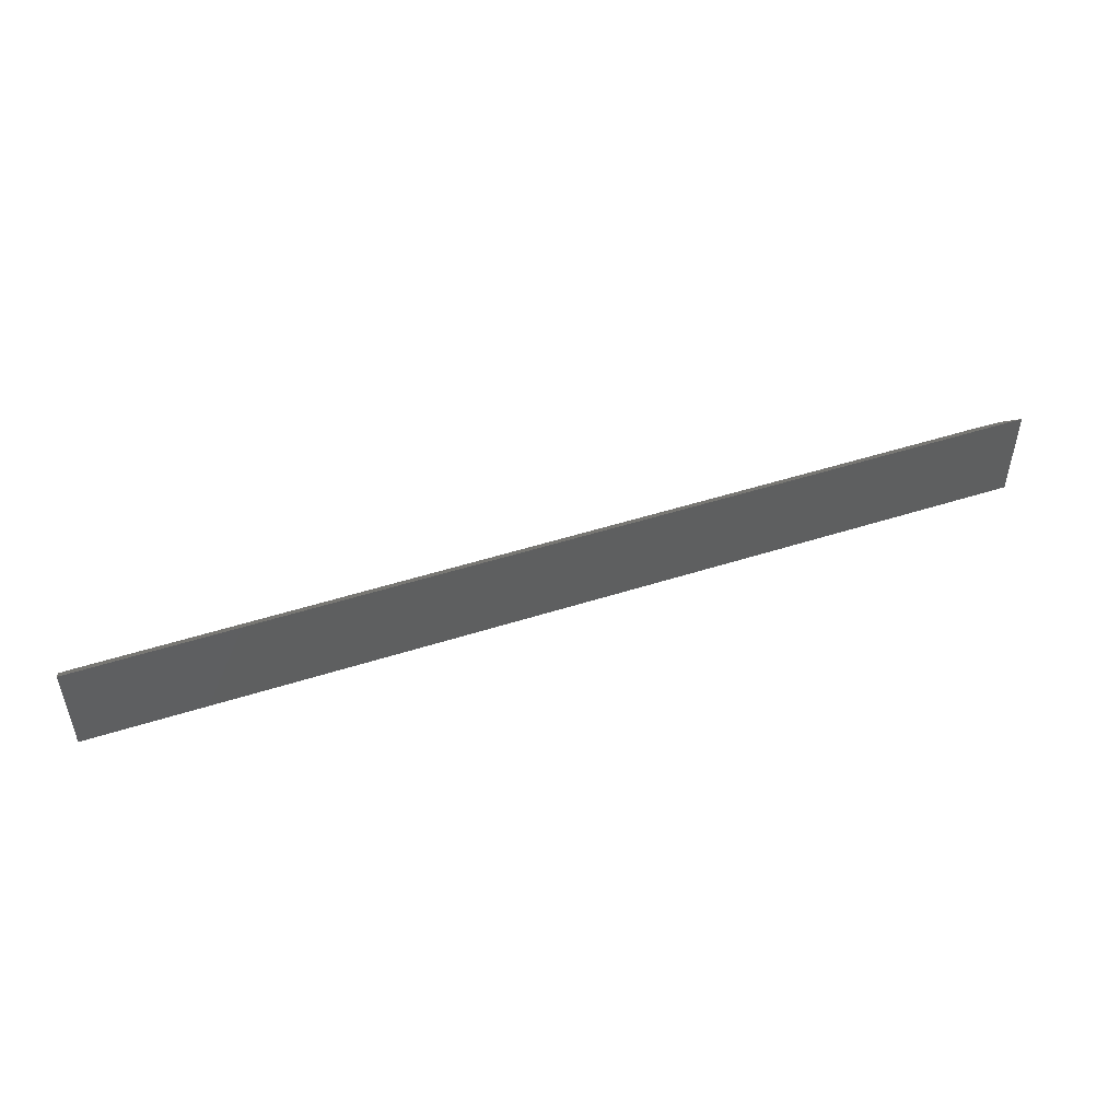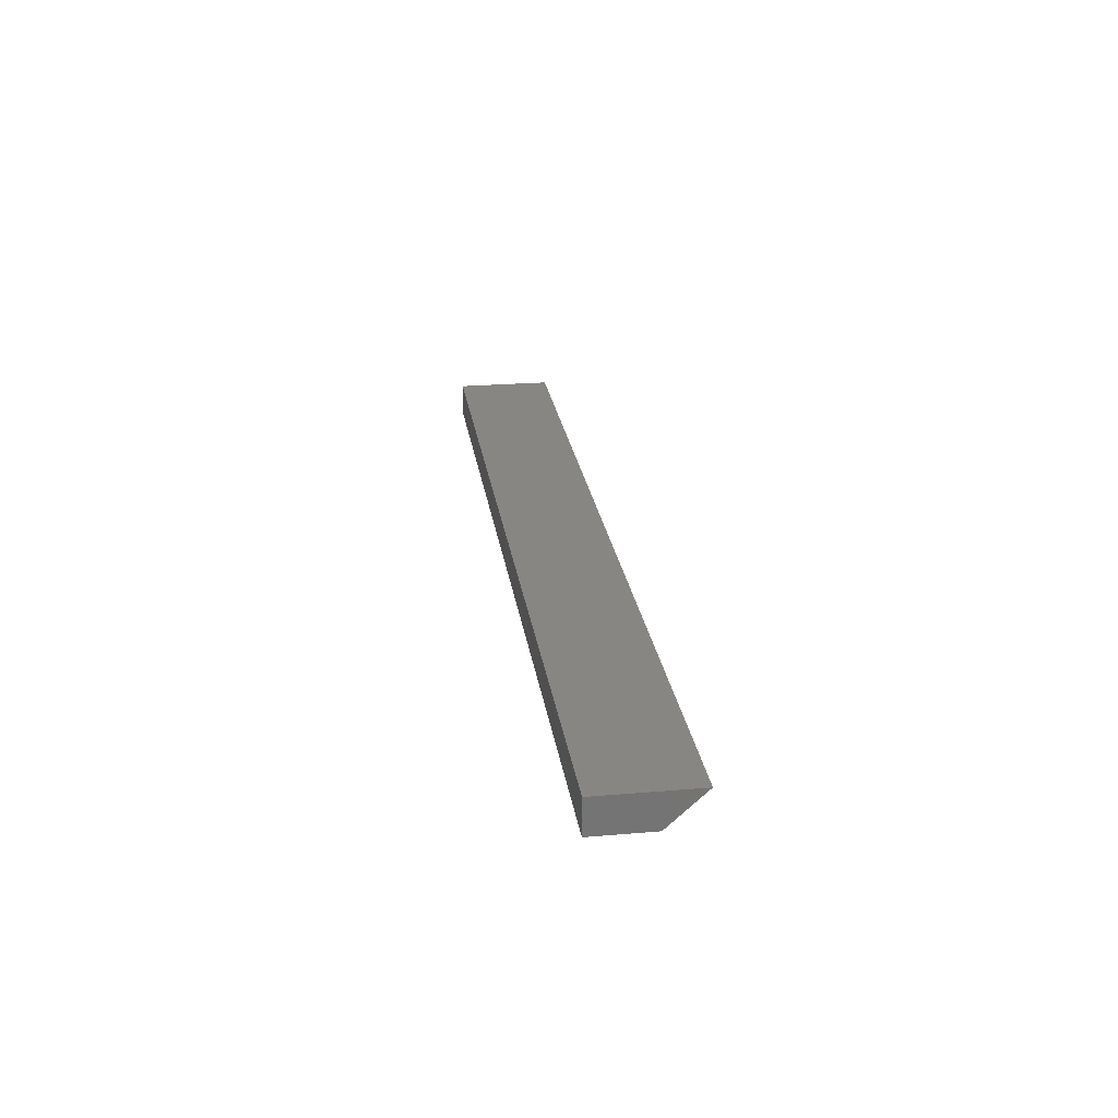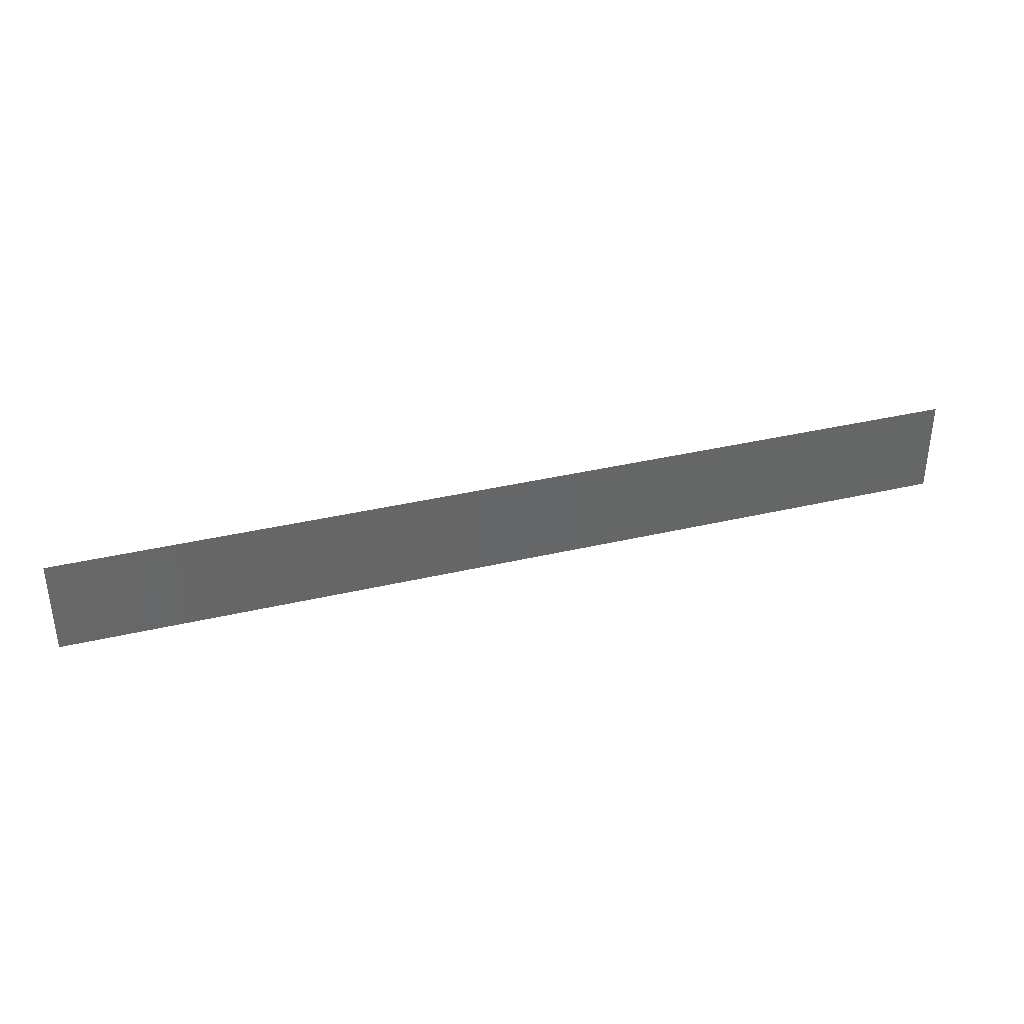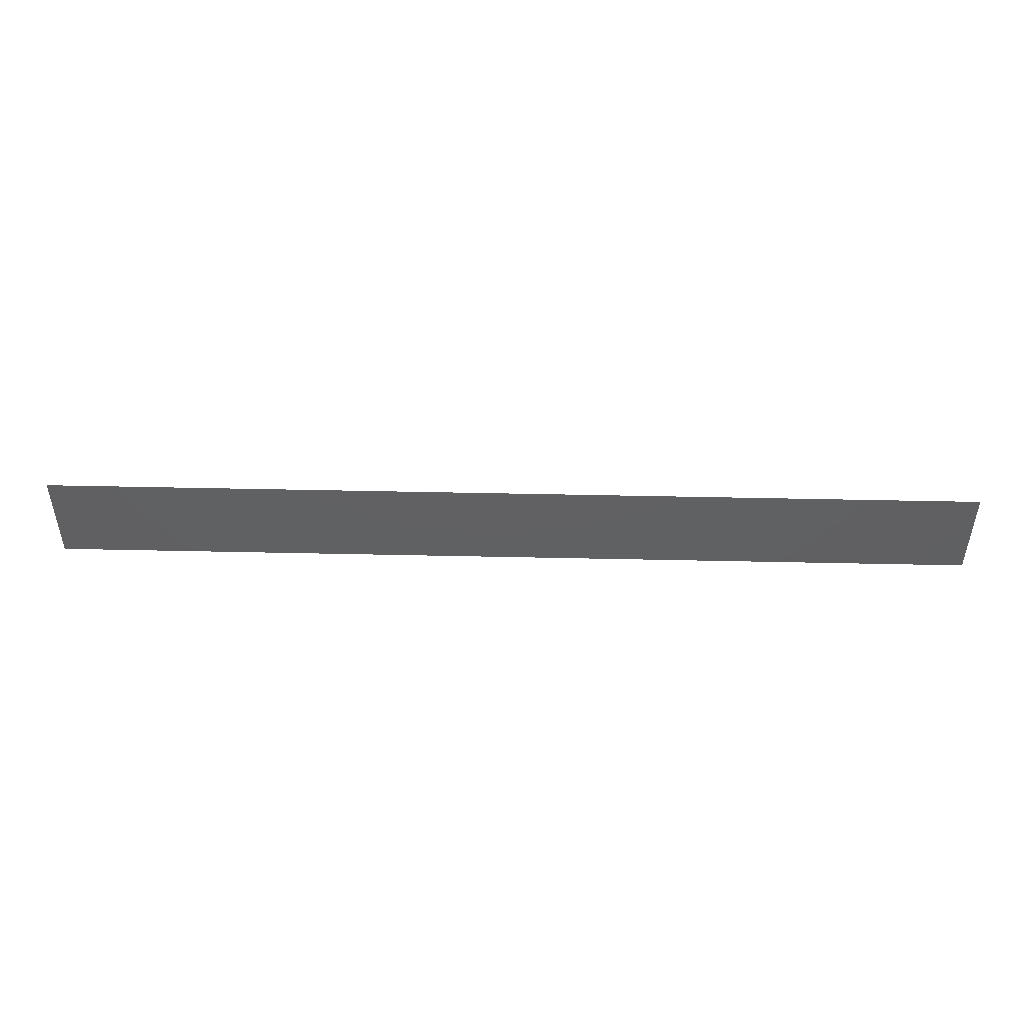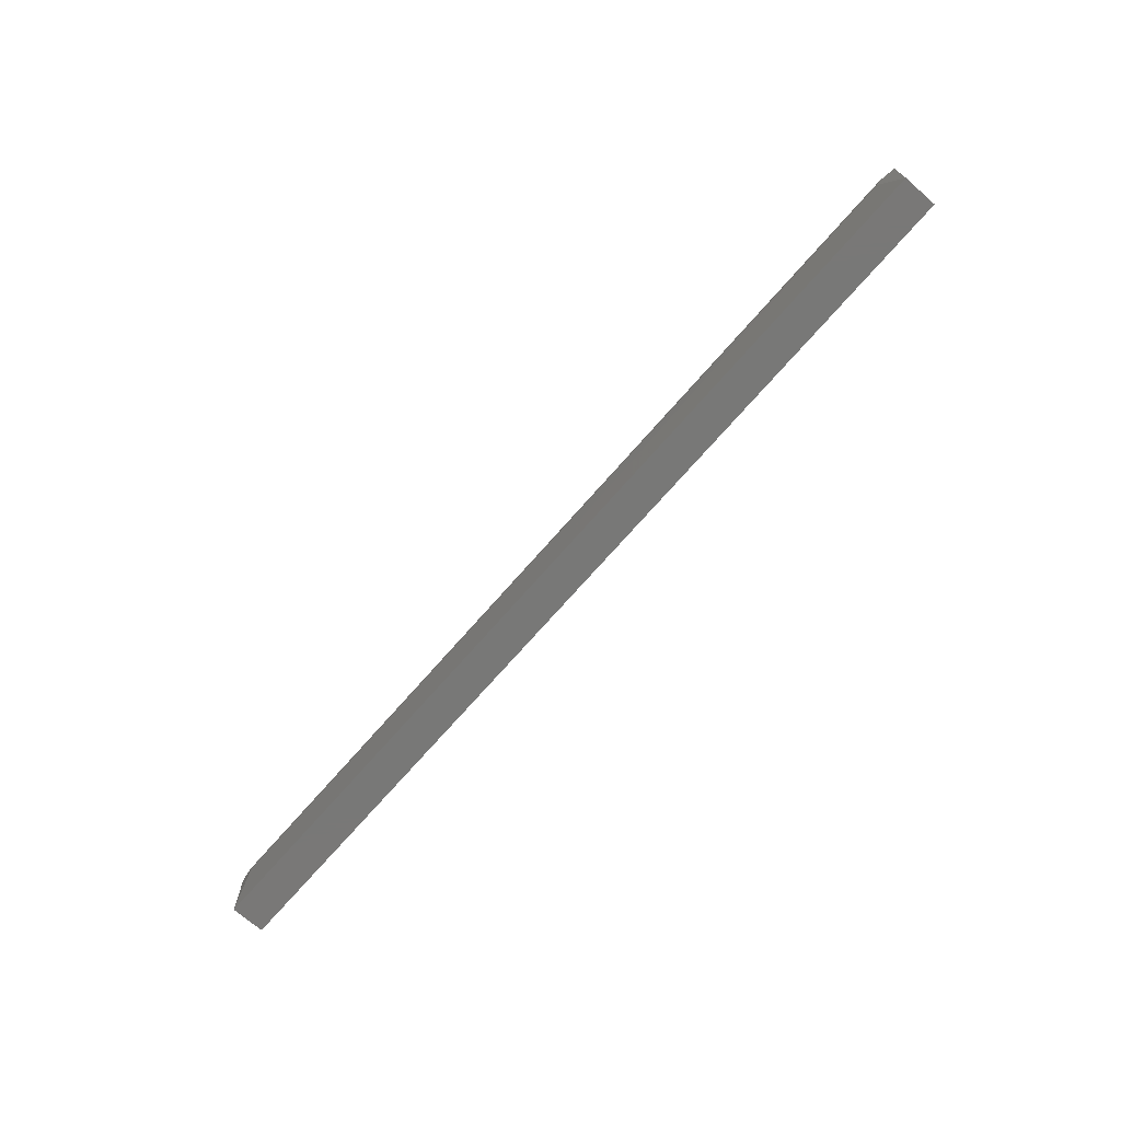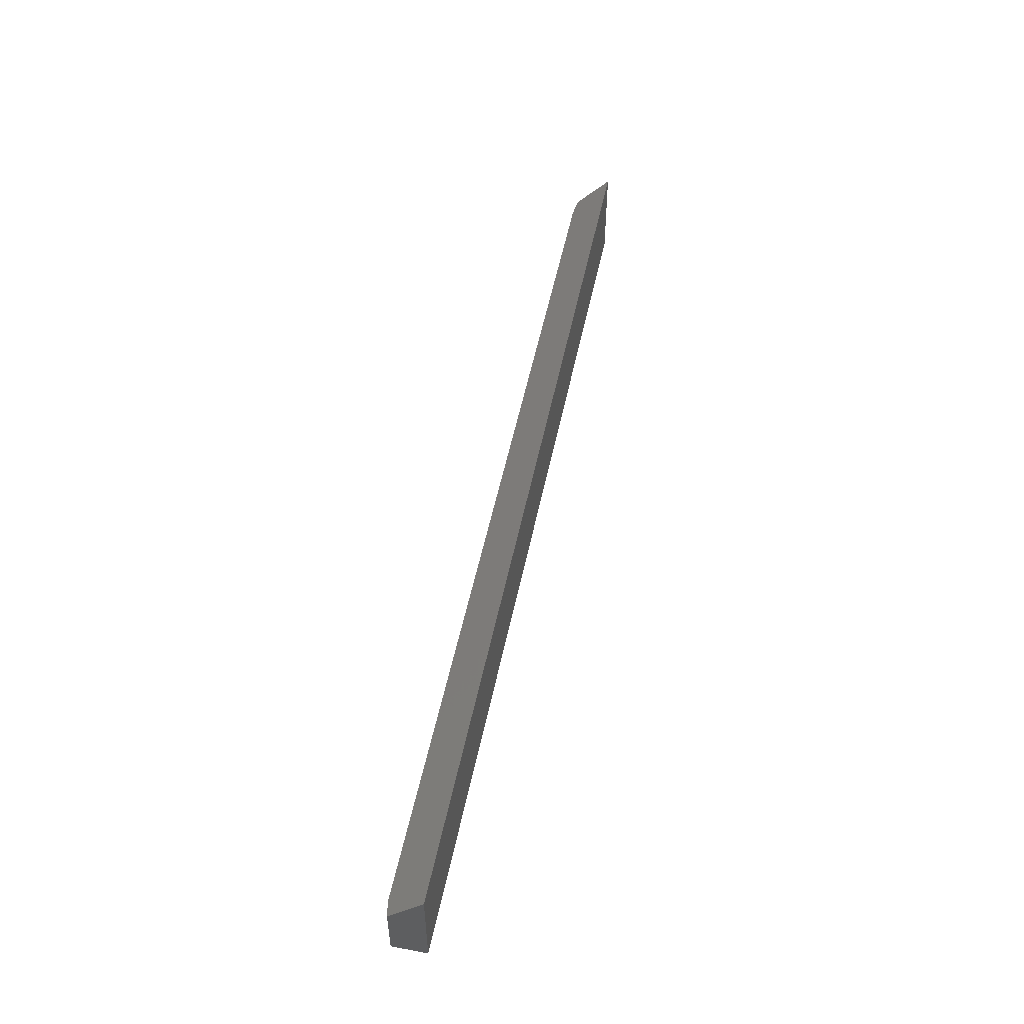
<metadata>
{"format":"stl","ext":"stl","renderer":"f3d","projection":"perspective","resolution":1024,"background":"white","views":[{"elev":49.5,"azim":160.5,"up":"+Z"},{"elev":24.0,"azim":-98.0,"up":"+Y"},{"elev":36.1,"azim":162.8,"up":"+Z"},{"elev":47.8,"azim":-178.6,"up":"+Z"},{"elev":-71.0,"azim":49.0,"up":"+Z"},{"elev":51.5,"azim":101.5,"up":"+Z"}]}
</metadata>
<code>
# stl→obj: 12 verts, 20 faces
v 0.7246 -0.02852 0.01235
v -0.7246 -0.02852 0.01235
v 0.717 -0.03003 -0.0006533
v -0.717 -0.03003 -0.0006533
v 0.75 -0.02344 -0.07812
v 0.75 -0.02344 0.0179
v -0.75 -0.02353 -0.07812
v -0.75 -0.02344 0.0179
v -0.75 0.03166 -0.07812
v 0.75 0.03166 -0.07812
v -0.75 0.03166 0.07812
v 0.75 0.03166 0.07812
f 1 2 3
f 3 2 4
f 3 5 1
f 5 6 1
f 2 7 4
f 2 8 7
f 7 9 5
f 5 9 10
f 5 3 7
f 7 3 4
f 2 11 8
f 11 2 12
f 12 2 1
f 12 1 6
f 5 10 6
f 6 10 12
f 7 8 9
f 9 8 11
f 9 11 10
f 10 11 12

</code>
